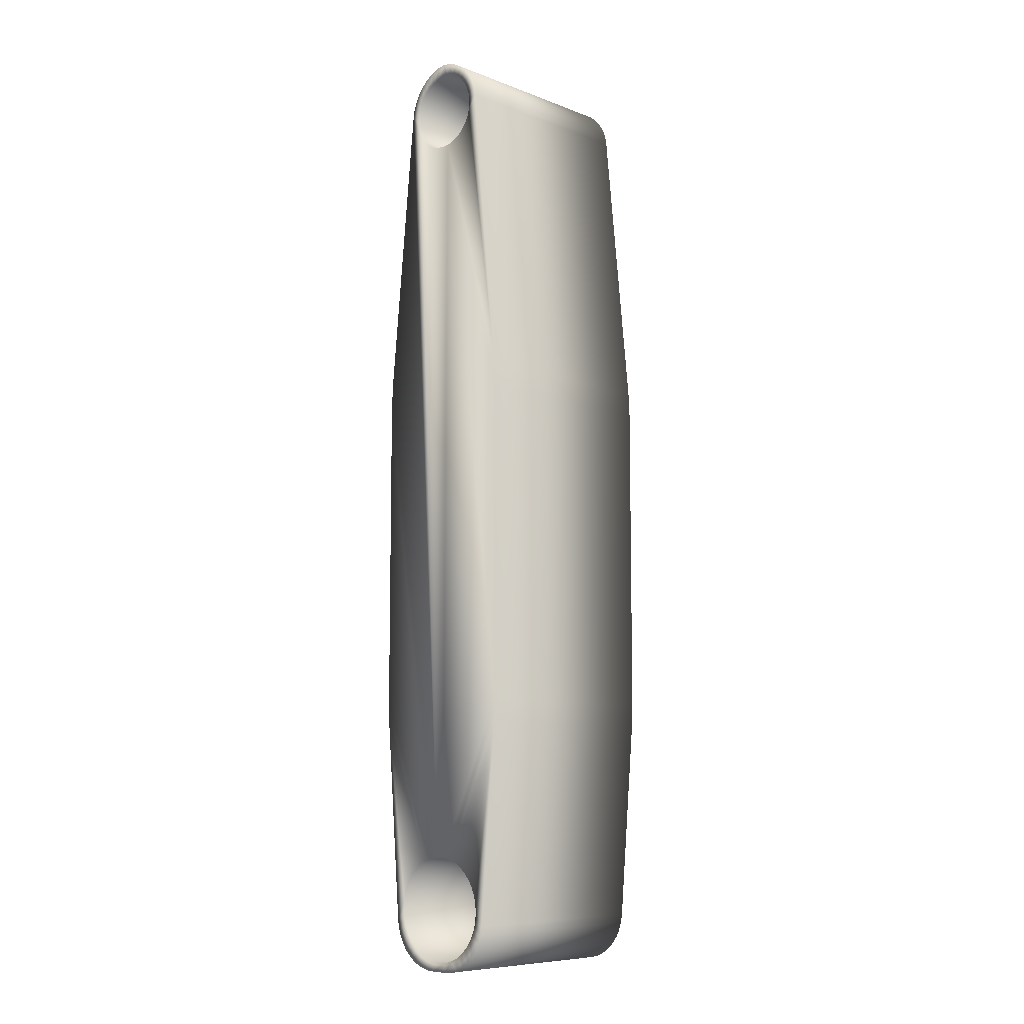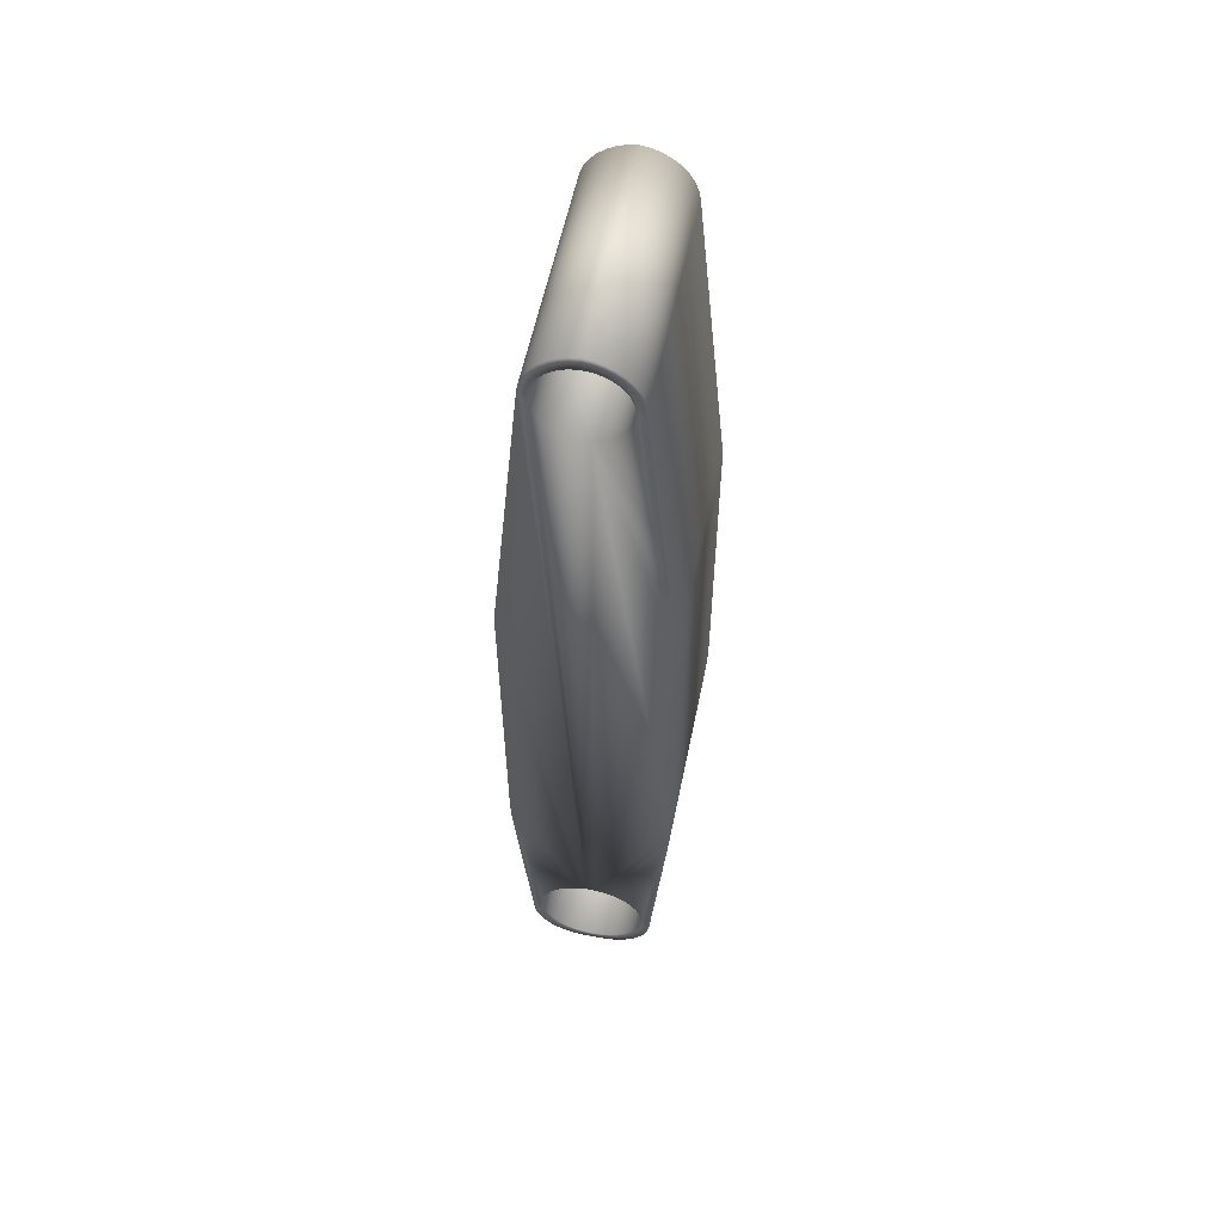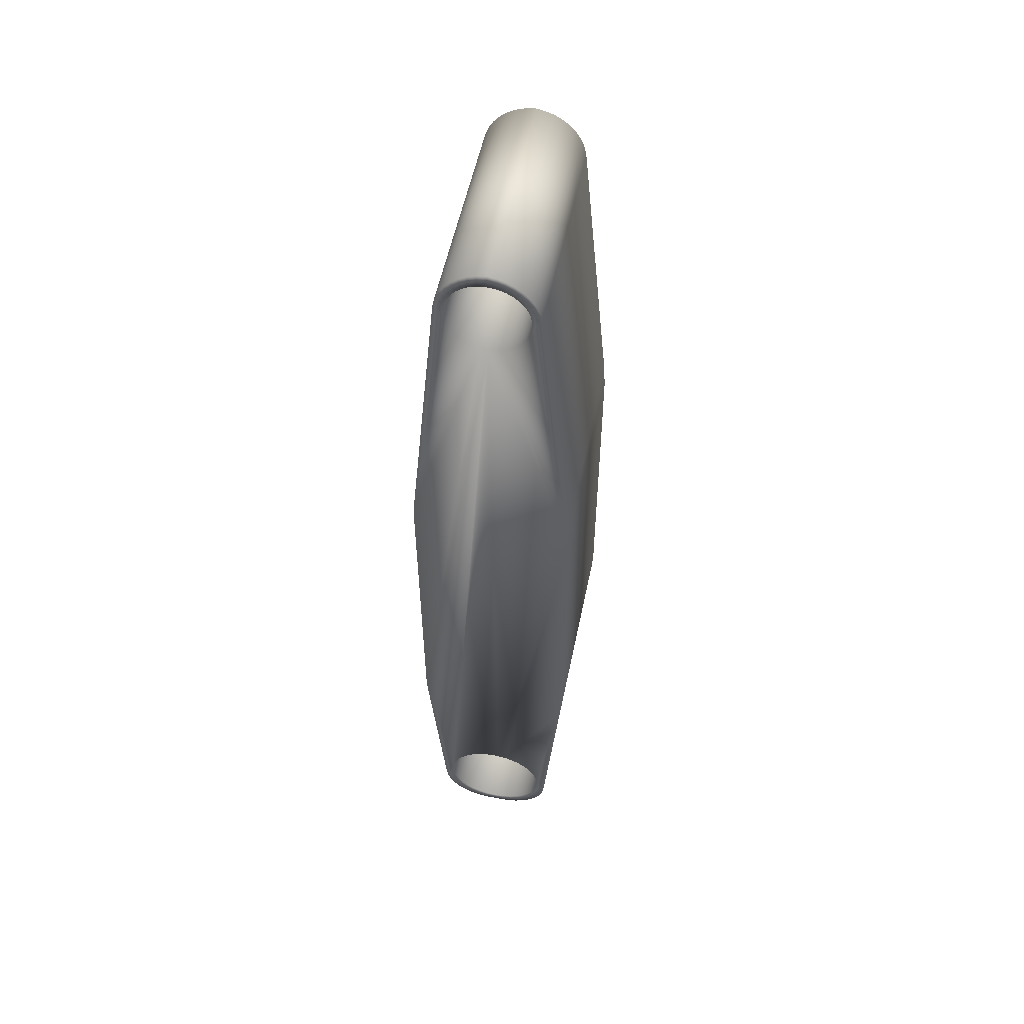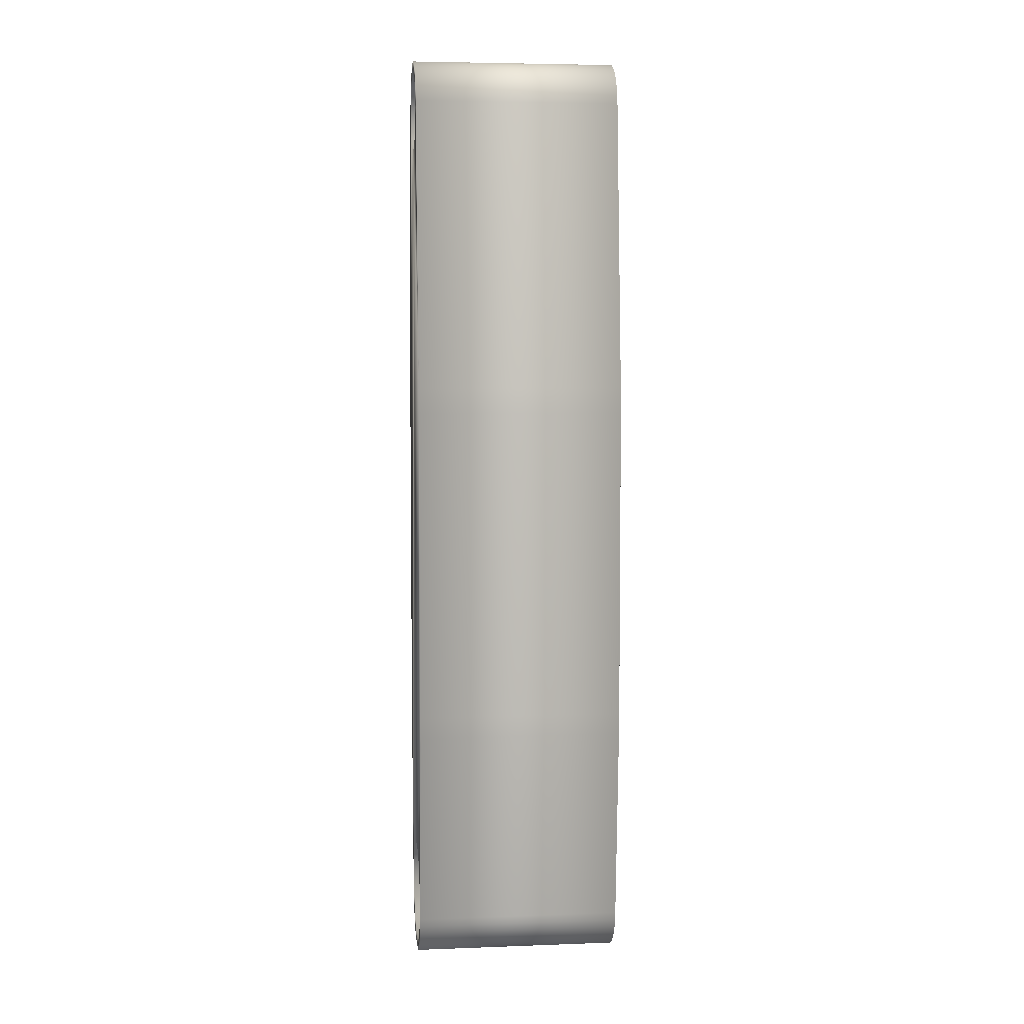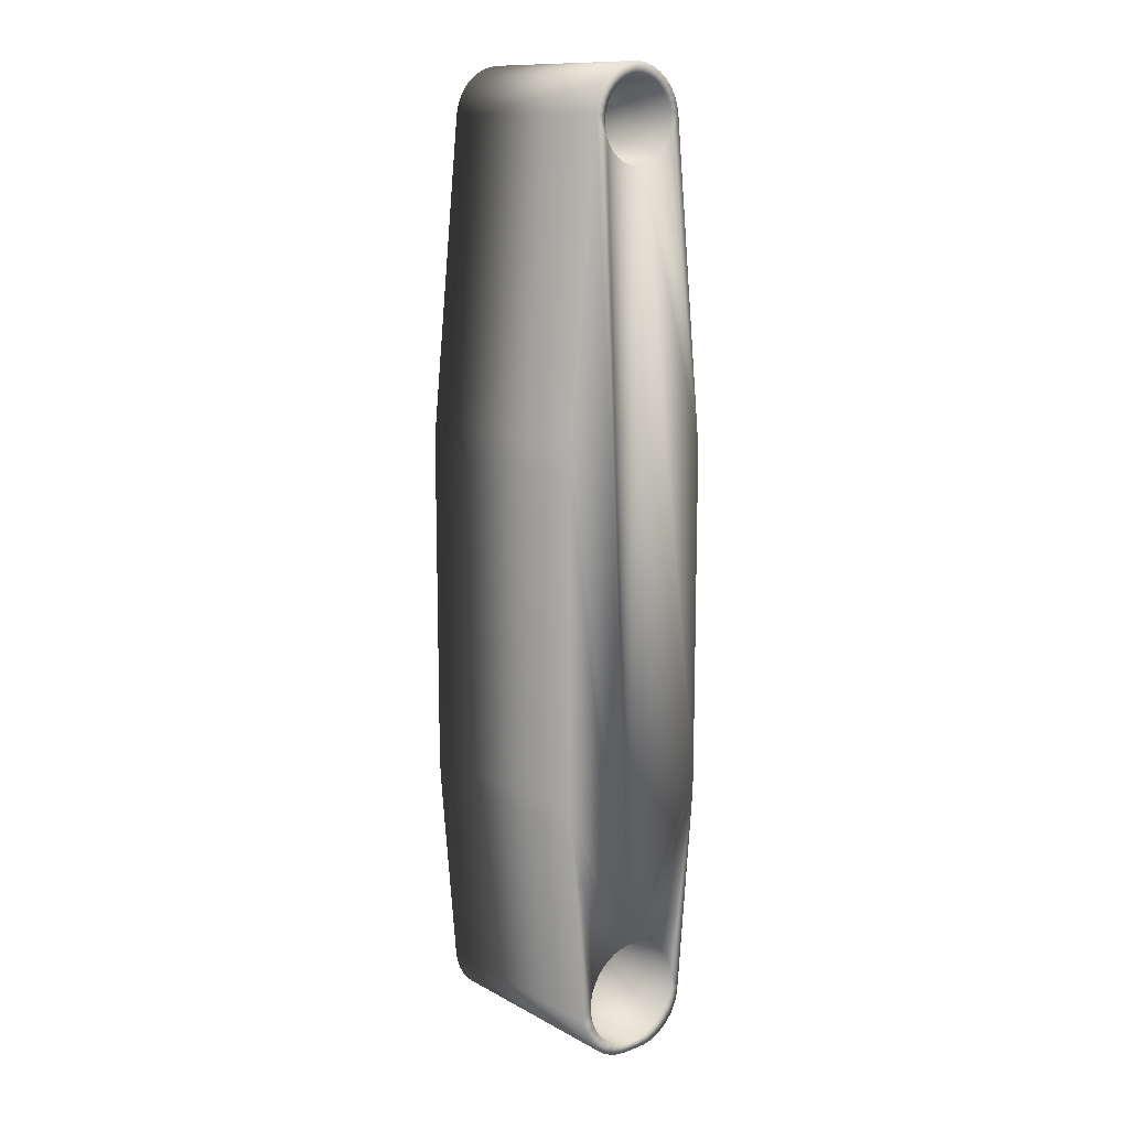
<metadata>
{"format":"obj","ext":"obj","renderer":"f3d","projection":"perspective","resolution":1024,"background":"white","views":[{"elev":-8.3,"azim":-45.7,"up":"+Y"},{"elev":56.8,"azim":-78.5,"up":"+Y"},{"elev":54.2,"azim":101.6,"up":"+Y"},{"elev":5.2,"azim":173.5,"up":"+Y"},{"elev":12.7,"azim":-129.1,"up":"+Y"}]}
</metadata>
<code>
v -0.04 0.07916 0.03
v 0.04 0.07916 0.03
v -0.04 0.2 0.03
v 0.04 0.2 0.03
v -0.04 0.07086 0.02966
v 0.04 0.07086 0.02966
v -0.04 0.21 0.0295
v 0.04 0.21 0.0295
v -0.04 -0.004923 0.02334
v 0.04 -0.004923 0.02334
v -0.04 -0.00818 0.02279
v 0.04 -0.00818 0.02279
v -0.04 -0.0113 0.02172
v 0.04 -0.0113 0.02172
v -0.04 -0.01421 0.02015
v 0.04 -0.01421 0.02015
v -0.04 -0.000849 0.01998
v 0.04 -0.000849 0.01998
v -0.04 0.00254 0.01984
v 0.04 0.00254 0.01984
v -0.04 -0.004214 0.01955
v 0.04 -0.004214 0.01955
v -0.04 0.005856 0.01912
v 0.04 0.005856 0.01912
v -0.04 -0.007457 0.01856
v 0.04 -0.007457 0.01856
v -0.04 0.3221 0.01829
v 0.04 0.3221 0.01829
v -0.04 -0.01681 0.01812
v 0.04 -0.01681 0.01812
v -0.04 0.009004 0.01786
v 0.04 0.009004 0.01786
v -0.04 0.3255 0.01765
v 0.04 0.3255 0.01765
v -0.04 -0.01049 0.01703
v 0.04 -0.01049 0.01703
v -0.04 0.3288 0.01642
v 0.04 0.3288 0.01642
v -0.04 0.01189 0.01608
v 0.04 0.01189 0.01608
v -0.04 -0.01905 0.01569
v 0.04 -0.01905 0.01569
v -0.04 -0.01321 0.01501
v 0.04 -0.01321 0.01501
v -0.04 0.3194 0.01499
v 0.04 0.3194 0.01499
v -0.04 0.3219 0.01488
v 0.04 0.3219 0.01488
v -0.04 0.3168 0.01466
v 0.04 0.3168 0.01466
v -0.04 0.3318 0.01465
v 0.04 0.3318 0.01465
v -0.04 0.3244 0.01434
v 0.04 0.3244 0.01434
v -0.04 0.3144 0.01392
v 0.04 0.3144 0.01392
v -0.04 0.01444 0.01384
v 0.04 0.01444 0.01384
v -0.04 0.3268 0.01339
v 0.04 0.3268 0.01339
v -0.04 -0.02085 0.01293
v 0.04 -0.02085 0.01293
v -0.04 0.3121 0.01277
v 0.04 0.3121 0.01277
v -0.04 -0.01556 0.01256
v 0.04 -0.01556 0.01256
v -0.04 0.3344 0.01239
v 0.04 0.3344 0.01239
v -0.04 0.3289 0.01206
v 0.04 0.3289 0.01206
v -0.04 0.3101 0.01126
v 0.04 0.3101 0.01126
v -0.04 0.01657 0.0112
v 0.04 0.01657 0.0112
v -0.04 0.3308 0.01038
v 0.04 0.3308 0.01038
v -0.04 -0.02218 0.009901
v 0.04 -0.02218 0.009901
v -0.04 -0.01746 0.009754
v 0.04 -0.01746 0.009754
v -0.04 0.3366 0.009715
v 0.04 0.3366 0.009715
v -0.04 0.3083 0.009423
v 0.04 0.3083 0.009423
v -0.04 0.3324 0.0084
v 0.04 0.3324 0.0084
v -0.04 0.01823 0.008238
v 0.04 0.01823 0.008238
v -0.04 0.3069 0.007315
v 0.04 0.3069 0.007315
v -0.04 -0.02299 0.0067
v 0.04 -0.02299 0.0067
v -0.04 0.3383 0.006694
v 0.04 0.3383 0.006694
v -0.04 -0.01886 0.006663
v 0.04 -0.01886 0.006663
v -0.04 0.3337 0.006179
v 0.04 0.3337 0.006179
v -0.04 0.01936 0.00504
v 0.04 0.01936 0.00504
v -0.04 0.3059 0.004997
v 0.04 0.3059 0.004997
v -0.04 0.3345 0.00378
v 0.04 0.3345 0.00378
v -0.04 0.3395 0.003423
v 0.04 0.3395 0.003423
v -0.04 -0.02326 0.003409
v 0.04 -0.02326 0.003409
v -0.04 -0.01971 0.00338
v 0.04 -0.01971 0.00338
v -0.04 0.3052 0.002535
v 0.04 0.3052 0.002535
v -0.04 0.01993 0.001696
v 0.04 0.01993 0.001696
v -0.04 0.3349 0.001272
v 0.04 0.3349 0.001272
v -0.04 0.3401 0
v 0.04 0.3401 0
v -0.04 0.305 0
v 0.04 0.305 0
v 0.04 0.305 0
v 0.04 0.3401 0
v -0.04 0.3401 0
v 0.04 0.3401 0
v -0.04 -0.02 -0
v 0.04 -0.02 -0
v 0.04 -0.02 -0
v -0.04 0.3349 -0.001272
v 0.04 0.3349 -0.001272
v -0.04 0.01993 -0.001696
v 0.04 0.01993 -0.001696
v -0.04 0.3052 -0.002535
v 0.04 0.3052 -0.002535
v -0.04 -0.01971 -0.00338
v 0.04 -0.01971 -0.00338
v -0.04 -0.02326 -0.003409
v 0.04 -0.02326 -0.003409
v -0.04 0.3395 -0.003423
v 0.04 0.3395 -0.003423
v -0.04 0.3345 -0.00378
v 0.04 0.3345 -0.00378
v -0.04 0.3059 -0.004997
v 0.04 0.3059 -0.004997
v -0.04 0.01936 -0.00504
v 0.04 0.01936 -0.00504
v -0.04 0.3337 -0.006179
v 0.04 0.3337 -0.006179
v -0.04 -0.01886 -0.006663
v 0.04 -0.01886 -0.006663
v -0.04 0.3383 -0.006694
v 0.04 0.3383 -0.006694
v -0.04 -0.02299 -0.0067
v 0.04 -0.02299 -0.0067
v -0.04 0.3069 -0.007315
v 0.04 0.3069 -0.007315
v -0.04 0.01823 -0.008238
v 0.04 0.01823 -0.008238
v -0.04 0.3324 -0.0084
v 0.04 0.3324 -0.0084
v -0.04 0.3083 -0.009423
v 0.04 0.3083 -0.009423
v -0.04 0.3366 -0.009715
v 0.04 0.3366 -0.009715
v -0.04 -0.01746 -0.009754
v 0.04 -0.01746 -0.009754
v -0.04 -0.02218 -0.009901
v 0.04 -0.02218 -0.009901
v -0.04 0.3308 -0.01038
v 0.04 0.3308 -0.01038
v -0.04 0.01657 -0.0112
v 0.04 0.01657 -0.0112
v -0.04 0.3101 -0.01126
v 0.04 0.3101 -0.01126
v -0.04 0.3289 -0.01206
v 0.04 0.3289 -0.01206
v -0.04 0.3344 -0.01239
v 0.04 0.3344 -0.01239
v -0.04 -0.01556 -0.01256
v 0.04 -0.01556 -0.01256
v -0.04 0.3121 -0.01277
v 0.04 0.3121 -0.01277
v -0.04 -0.02085 -0.01293
v 0.04 -0.02085 -0.01293
v -0.04 0.3268 -0.01339
v 0.04 0.3268 -0.01339
v -0.04 0.01444 -0.01384
v 0.04 0.01444 -0.01384
v -0.04 0.3144 -0.01392
v 0.04 0.3144 -0.01392
v -0.04 0.3244 -0.01434
v 0.04 0.3244 -0.01434
v -0.04 0.3318 -0.01465
v 0.04 0.3318 -0.01465
v -0.04 0.3168 -0.01466
v 0.04 0.3168 -0.01466
v -0.04 0.3219 -0.01488
v 0.04 0.3219 -0.01488
v -0.04 0.3194 -0.01499
v 0.04 0.3194 -0.01499
v -0.04 -0.01321 -0.01501
v 0.04 -0.01321 -0.01501
v -0.04 -0.01905 -0.01569
v 0.04 -0.01905 -0.01569
v -0.04 0.01189 -0.01608
v 0.04 0.01189 -0.01608
v -0.04 0.3288 -0.01642
v 0.04 0.3288 -0.01642
v -0.04 -0.01049 -0.01703
v 0.04 -0.01049 -0.01703
v -0.04 0.3255 -0.01765
v 0.04 0.3255 -0.01765
v -0.04 0.009004 -0.01786
v 0.04 0.009004 -0.01786
v -0.04 -0.01681 -0.01812
v 0.04 -0.01681 -0.01812
v -0.04 0.3221 -0.01829
v 0.04 0.3221 -0.01829
v -0.04 -0.007457 -0.01856
v 0.04 -0.007457 -0.01856
v -0.04 0.005856 -0.01912
v 0.04 0.005856 -0.01912
v -0.04 -0.004214 -0.01955
v 0.04 -0.004214 -0.01955
v -0.04 0.00254 -0.01984
v 0.04 0.00254 -0.01984
v -0.04 -0.000849 -0.01998
v 0.04 -0.000849 -0.01998
v -0.04 -0.01421 -0.02015
v 0.04 -0.01421 -0.02015
v -0.04 -0.0113 -0.02172
v 0.04 -0.0113 -0.02172
v -0.04 -0.00818 -0.02279
v 0.04 -0.00818 -0.02279
v -0.04 -0.004923 -0.02334
v 0.04 -0.004923 -0.02334
v -0.04 0.21 -0.0295
v 0.04 0.21 -0.0295
v -0.04 0.07086 -0.02966
v 0.04 0.07086 -0.02966
v -0.04 0.07916 -0.03
v 0.04 0.07916 -0.03
v -0.04 0.2 -0.03
v 0.04 0.2 -0.03
f 2 4 1
f 4 3 1
f 3 111 1
f 99 5 1
f 113 99 1
f 111 113 1
f 5 2 1
f 6 120 2
f 120 112 2
f 112 4 2
f 5 6 2
f 7 111 3
f 4 8 3
f 8 7 3
f 112 8 4
f 87 73 5
f 73 57 5
f 57 39 5
f 39 31 5
f 99 87 5
f 31 23 5
f 23 19 5
f 19 9 5
f 9 6 5
f 10 20 6
f 20 120 6
f 9 10 6
f 63 71 7
f 71 83 7
f 83 89 7
f 27 49 7
f 49 55 7
f 55 63 7
f 101 111 7
f 89 101 7
f 28 27 7
f 8 28 7
f 112 102 8
f 102 90 8
f 90 84 8
f 84 72 8
f 72 64 8
f 64 56 8
f 56 50 8
f 50 28 8
f 19 17 9
f 17 21 9
f 21 11 9
f 11 10 9
f 26 22 10
f 12 26 10
f 22 18 10
f 18 20 10
f 11 12 10
f 21 25 11
f 25 13 11
f 13 12 11
f 14 26 12
f 13 14 12
f 25 35 13
f 35 15 13
f 15 14 13
f 36 26 14
f 16 36 14
f 15 16 14
f 35 29 15
f 29 16 15
f 44 36 16
f 30 44 16
f 29 30 16
f 19 20 17
f 20 18 17
f 18 21 17
f 22 21 18
f 23 24 19
f 24 20 19
f 24 120 20
f 22 25 21
f 26 25 22
f 31 32 23
f 32 24 23
f 32 120 24
f 26 35 25
f 36 35 26
f 53 47 27
f 33 53 27
f 47 45 27
f 45 49 27
f 28 34 27
f 34 33 27
f 50 46 28
f 46 48 28
f 48 34 28
f 43 41 29
f 35 43 29
f 41 30 29
f 66 44 30
f 42 66 30
f 41 42 30
f 39 40 31
f 40 32 31
f 40 120 32
f 59 53 33
f 37 59 33
f 34 38 33
f 38 37 33
f 48 54 34
f 54 38 34
f 36 43 35
f 44 43 36
f 69 59 37
f 51 69 37
f 38 52 37
f 52 51 37
f 54 60 38
f 60 52 38
f 57 58 39
f 58 40 39
f 58 120 40
f 65 61 41
f 43 65 41
f 61 42 41
f 80 66 42
f 62 80 42
f 61 62 42
f 44 65 43
f 66 65 44
f 47 48 45
f 48 46 45
f 46 49 45
f 50 49 46
f 53 54 47
f 54 48 47
f 50 55 49
f 56 55 50
f 75 69 51
f 67 75 51
f 52 68 51
f 68 67 51
f 60 70 52
f 70 68 52
f 59 60 53
f 60 54 53
f 56 63 55
f 64 63 56
f 73 74 57
f 74 58 57
f 74 120 58
f 69 70 59
f 70 60 59
f 79 77 61
f 65 79 61
f 77 62 61
f 78 80 62
f 77 78 62
f 64 71 63
f 72 71 64
f 66 79 65
f 80 79 66
f 85 75 67
f 81 85 67
f 68 82 67
f 82 81 67
f 70 76 68
f 76 82 68
f 75 76 69
f 76 70 69
f 72 83 71
f 84 83 72
f 87 88 73
f 88 74 73
f 88 120 74
f 85 86 75
f 86 76 75
f 86 82 76
f 79 95 77
f 95 91 77
f 91 78 77
f 96 80 78
f 92 96 78
f 91 92 78
f 80 95 79
f 96 95 80
f 97 85 81
f 93 97 81
f 82 94 81
f 94 93 81
f 86 94 82
f 84 89 83
f 90 89 84
f 97 98 85
f 98 86 85
f 98 94 86
f 99 100 87
f 100 88 87
f 100 120 88
f 90 101 89
f 102 101 90
f 95 107 91
f 107 92 91
f 110 96 92
f 108 110 92
f 107 108 92
f 103 97 93
f 105 103 93
f 94 106 93
f 106 105 93
f 98 106 94
f 109 107 95
f 96 109 95
f 110 109 96
f 103 104 97
f 104 98 97
f 104 106 98
f 113 114 99
f 114 100 99
f 114 120 100
f 102 111 101
f 112 111 102
f 105 115 103
f 115 116 103
f 116 104 103
f 124 106 104
f 116 124 104
f 123 115 105
f 106 124 105
f 124 123 105
f 109 136 107
f 136 108 107
f 126 110 108
f 137 126 108
f 136 137 108
f 125 136 109
f 110 125 109
f 126 125 110
f 130 113 111
f 119 130 111
f 112 119 111
f 120 119 112
f 130 131 113
f 131 114 113
f 131 120 114
f 123 128 115
f 128 129 115
f 129 116 115
f 129 124 116
f 138 140 123
f 140 128 123
f 124 139 123
f 139 138 123
f 132 130 119
f 120 132 119
f 133 132 120
f 131 243 120
f 243 133 120
f 129 139 124
f 134 136 125
f 126 134 125
f 135 134 126
f 137 135 126
f 140 141 128
f 141 129 128
f 141 139 129
f 132 142 130
f 142 154 130
f 154 160 130
f 160 172 130
f 216 236 130
f 236 242 130
f 242 144 130
f 188 216 130
f 180 188 130
f 172 180 130
f 144 145 130
f 145 131 130
f 145 243 131
f 133 142 132
f 243 237 133
f 237 143 133
f 143 142 133
f 148 152 134
f 152 136 134
f 135 148 134
f 137 149 135
f 149 148 135
f 152 137 136
f 153 149 137
f 152 153 137
f 150 146 138
f 146 140 138
f 139 151 138
f 151 150 138
f 141 151 139
f 146 147 140
f 147 141 140
f 147 151 141
f 143 154 142
f 237 155 143
f 155 154 143
f 242 240 144
f 240 156 144
f 156 157 144
f 157 145 144
f 157 239 145
f 239 241 145
f 241 243 145
f 150 158 146
f 158 159 146
f 159 147 146
f 159 163 147
f 163 151 147
f 164 166 148
f 166 152 148
f 149 164 148
f 153 167 149
f 167 165 149
f 165 164 149
f 162 158 150
f 151 163 150
f 163 162 150
f 166 153 152
f 166 167 153
f 155 160 154
f 237 161 155
f 161 160 155
f 240 238 156
f 238 170 156
f 170 171 156
f 171 157 156
f 171 239 157
f 162 168 158
f 168 169 158
f 169 159 158
f 169 177 159
f 177 163 159
f 161 172 160
f 237 173 161
f 173 172 161
f 176 168 162
f 163 177 162
f 177 176 162
f 178 202 164
f 202 182 164
f 182 166 164
f 165 178 164
f 167 183 165
f 183 179 165
f 179 178 165
f 182 167 166
f 182 183 167
f 176 174 168
f 174 175 168
f 175 169 168
f 175 193 169
f 193 177 169
f 238 186 170
f 186 187 170
f 187 171 170
f 187 239 171
f 173 180 172
f 237 181 173
f 181 180 173
f 192 184 174
f 176 192 174
f 184 185 174
f 185 175 174
f 185 207 175
f 207 193 175
f 177 193 176
f 193 192 176
f 200 214 178
f 214 202 178
f 179 200 178
f 183 203 179
f 203 201 179
f 201 200 179
f 181 188 180
f 237 189 181
f 189 188 181
f 202 183 182
f 202 203 183
f 206 190 184
f 192 206 184
f 190 191 184
f 191 185 184
f 191 211 185
f 211 207 185
f 238 204 186
f 204 205 186
f 205 187 186
f 205 239 187
f 194 216 188
f 189 194 188
f 237 195 189
f 195 194 189
f 210 196 190
f 206 210 190
f 196 197 190
f 197 191 190
f 197 217 191
f 217 211 191
f 193 207 192
f 207 206 192
f 198 216 194
f 195 198 194
f 217 199 195
f 237 217 195
f 199 198 195
f 216 198 196
f 210 216 196
f 198 199 196
f 199 197 196
f 199 217 197
f 208 228 200
f 228 214 200
f 201 208 200
f 203 215 201
f 215 209 201
f 209 208 201
f 214 203 202
f 214 215 203
f 238 212 204
f 212 213 204
f 213 205 204
f 213 239 205
f 207 211 206
f 211 210 206
f 218 230 208
f 230 228 208
f 209 218 208
f 231 219 209
f 229 231 209
f 215 229 209
f 219 218 209
f 211 217 210
f 217 216 210
f 238 220 212
f 220 221 212
f 221 213 212
f 221 239 213
f 228 215 214
f 228 229 215
f 217 237 216
f 237 236 216
f 222 234 218
f 234 232 218
f 232 230 218
f 219 222 218
f 233 223 219
f 231 233 219
f 223 222 219
f 238 224 220
f 224 225 220
f 225 221 220
f 225 239 221
f 226 234 222
f 223 226 222
f 235 227 223
f 233 235 223
f 227 226 223
f 234 226 224
f 238 234 224
f 226 227 224
f 227 225 224
f 235 239 225
f 227 235 225
f 230 229 228
f 230 231 229
f 232 231 230
f 232 233 231
f 234 233 232
f 234 235 233
f 238 235 234
f 238 239 235
f 237 243 236
f 243 242 236
f 240 239 238
f 240 241 239
f 242 241 240
f 242 243 241

</code>
